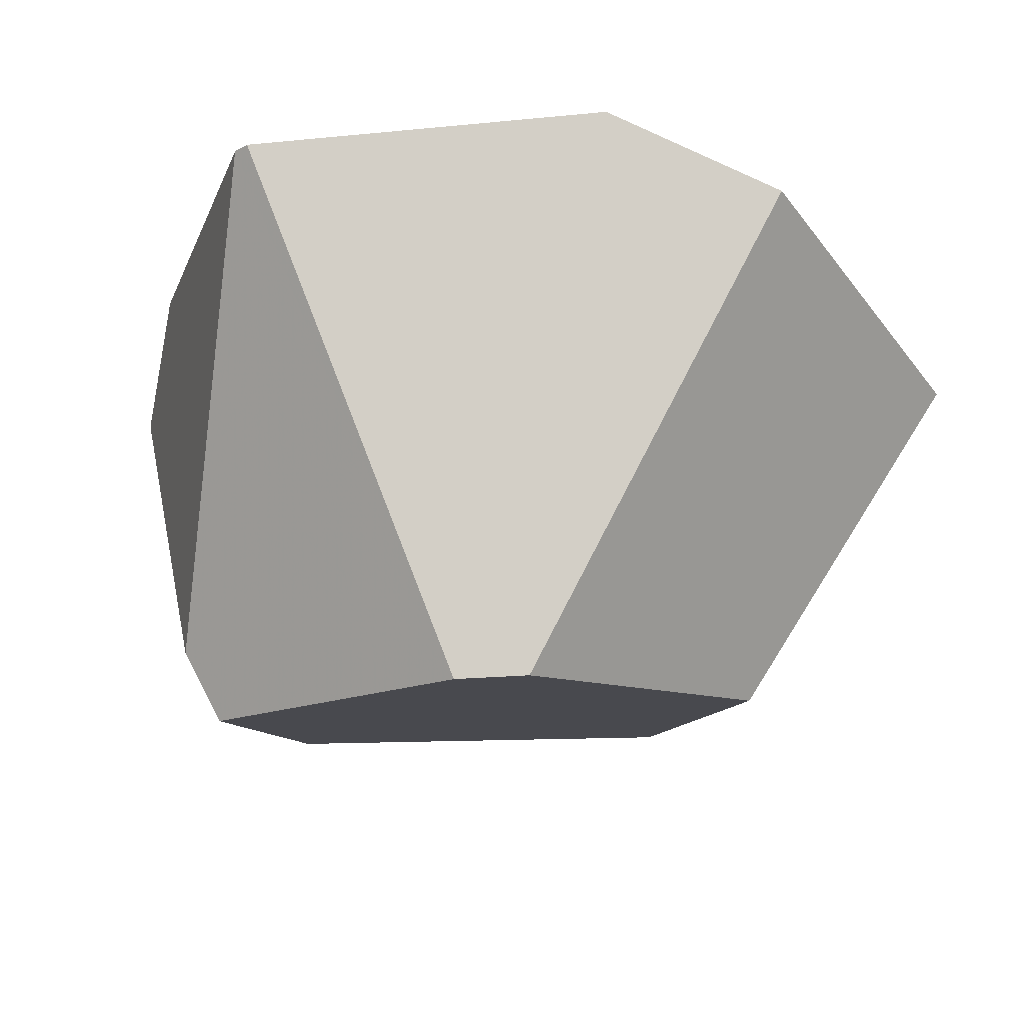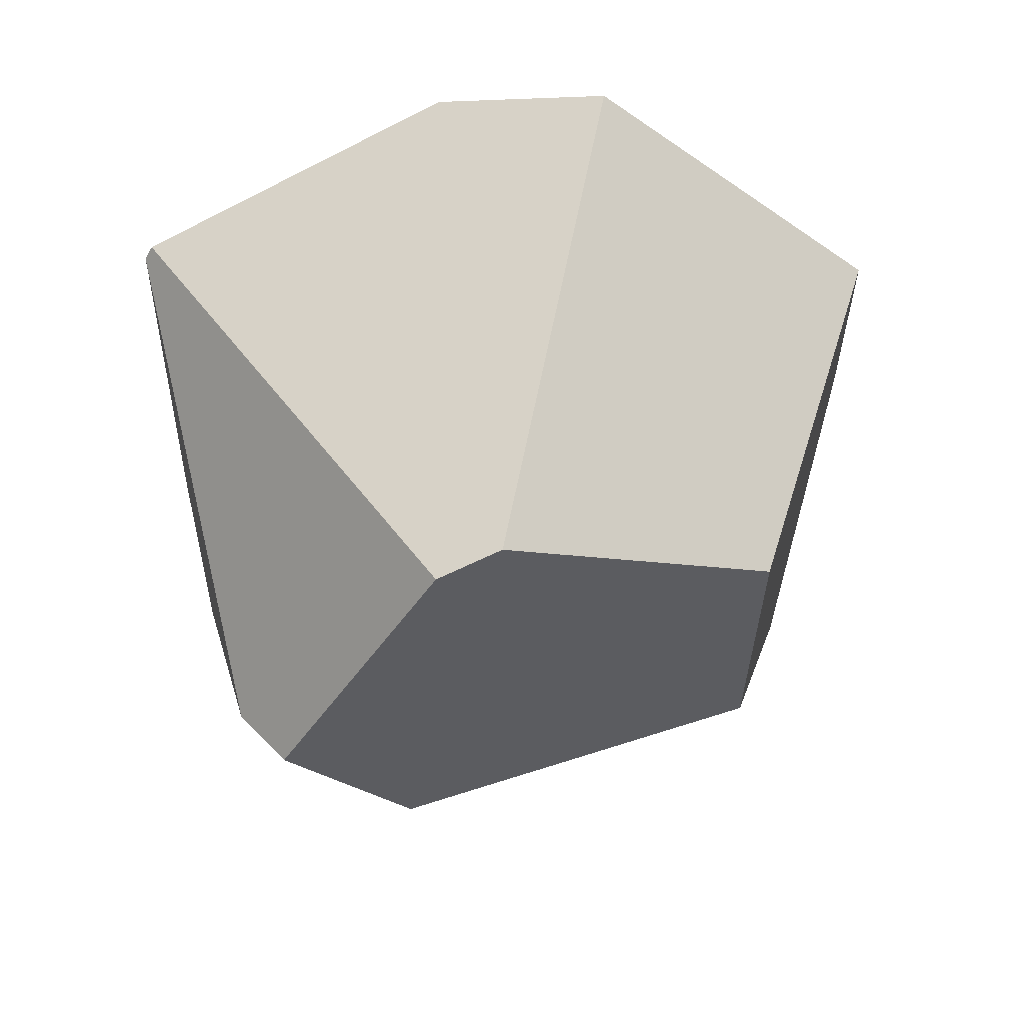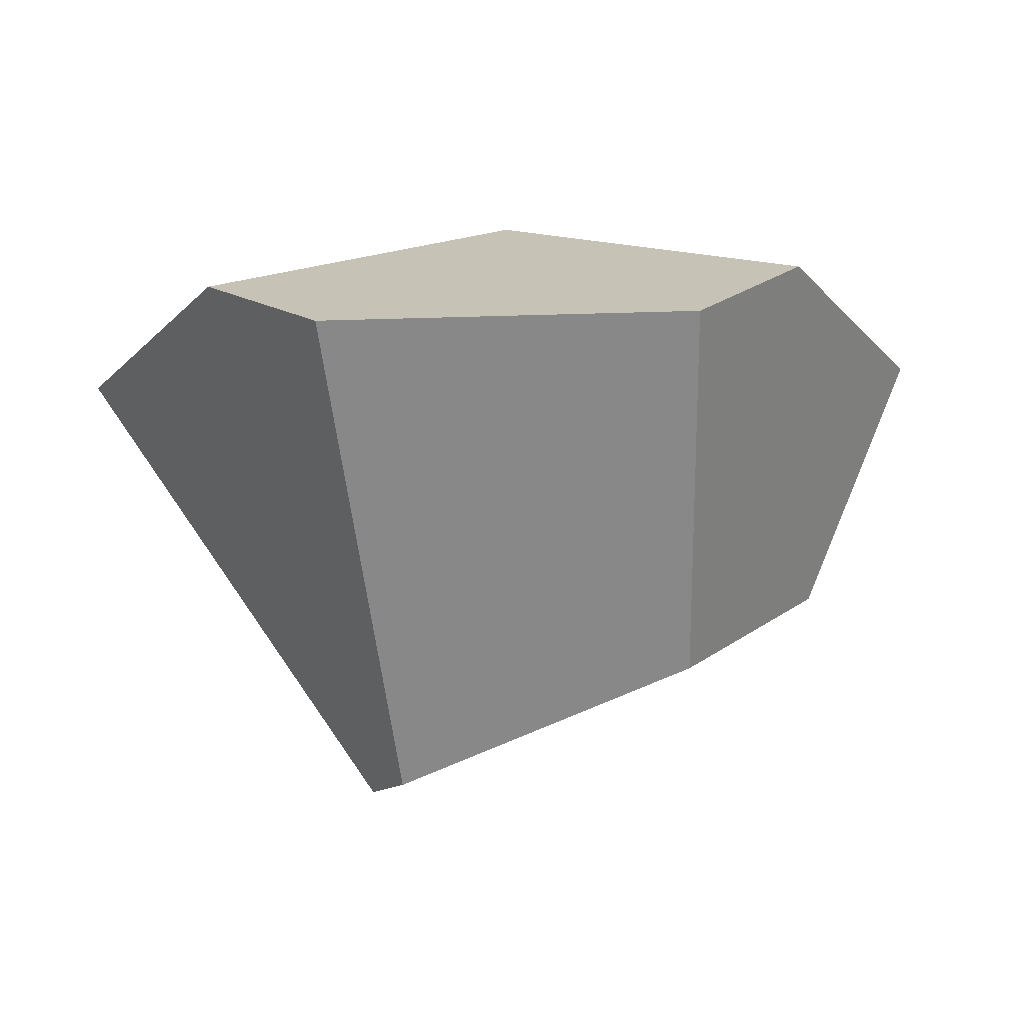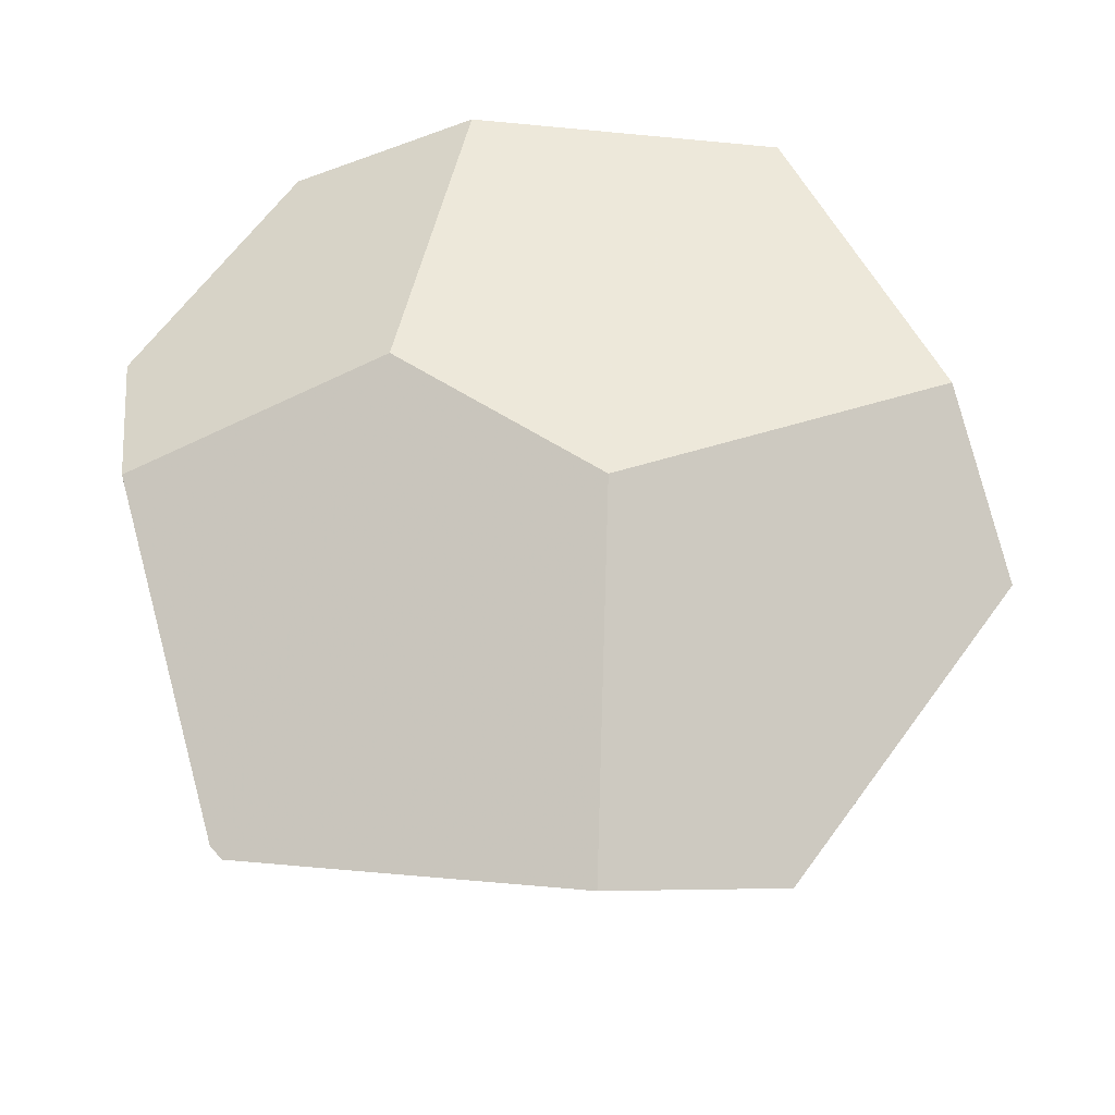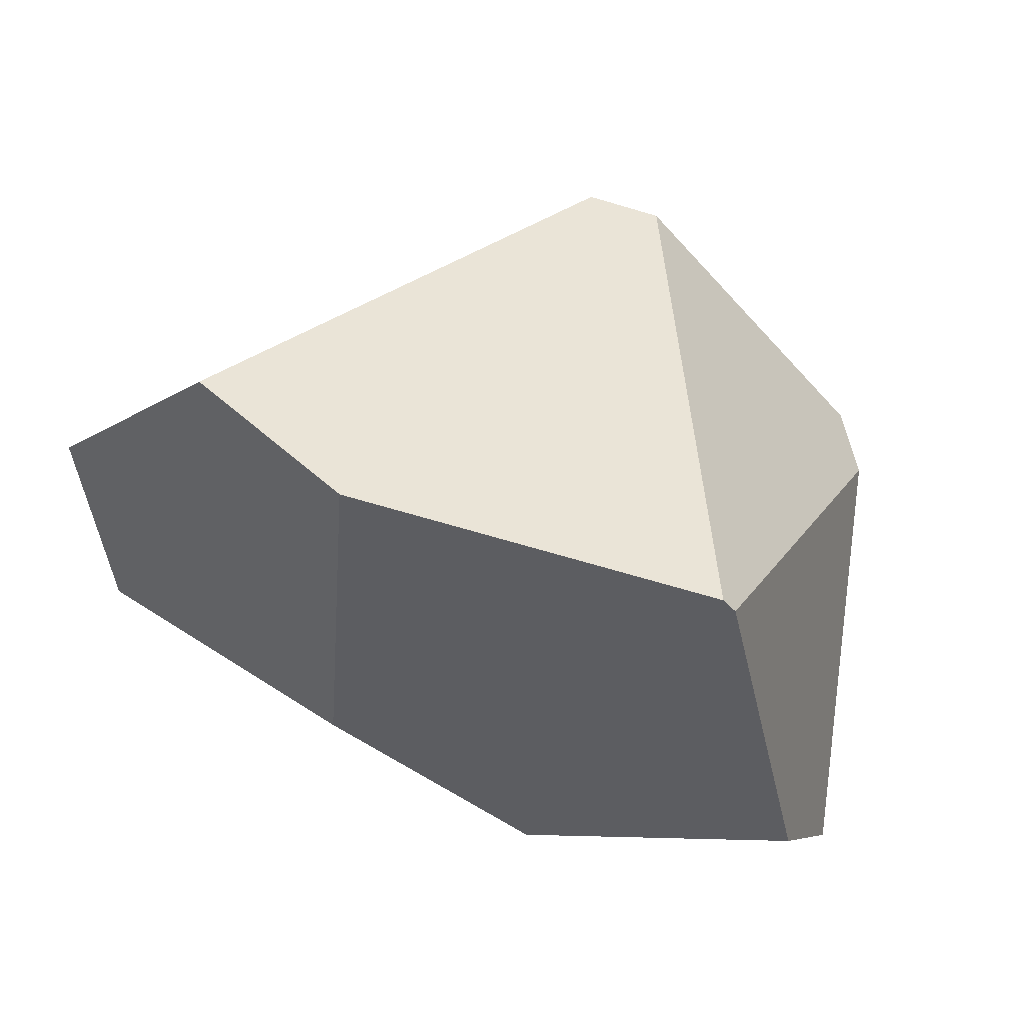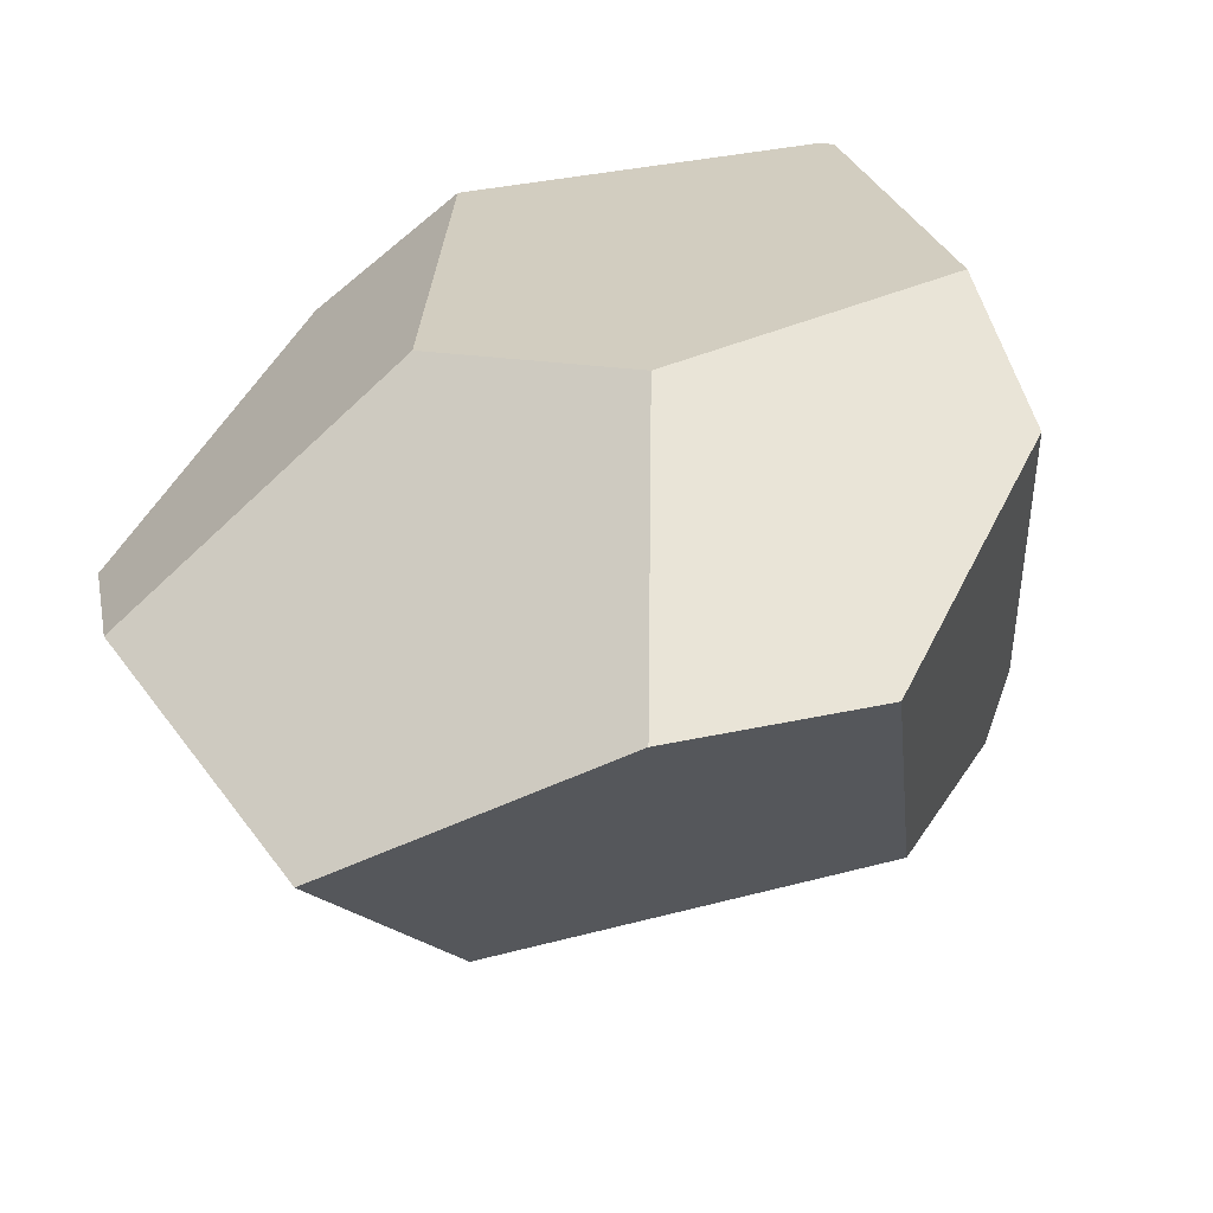
<metadata>
{"format":"obj","ext":"obj","renderer":"f3d","projection":"perspective","resolution":1024,"background":"white","views":[{"elev":55.9,"azim":-172.8,"up":"+Y"},{"elev":-53.0,"azim":-159.3,"up":"+Z"},{"elev":-3.4,"azim":-121.8,"up":"+Z"},{"elev":68.0,"azim":-175.6,"up":"+Z"},{"elev":66.2,"azim":26.5,"up":"+Y"},{"elev":-46.5,"azim":22.9,"up":"+Y"}]}
</metadata>
<code>
v 0.4659 -4.318 -0.4986
v -0.09369 -3.836 0.4362
v -0.292 -3.34 0.2452
v 0.1833 -3.646 -0.712
v 0.3954 -4.647 0.2434
v 1.519 -4.127 -0.7611
v 1.78 -4.496 0.1278
v 1.276 -4.62 0.329
v 1.698 -3.591 -1.003
v 2.182 -3.839 0.1764
v 1.827 -3.529 -0.8267
v 0.7929 -3.04 -1.059
v 0.9918 -3.048 -1.091
v 1.771 -2.474 0.1795
v 1.735 -2.442 0.1787
v 2.108 -3.426 0.3674
v 1.404 -3.728 0.6002
v 0.8062 -3.408 0.6405
v 0.7584 -2.384 0.3714
v 0.2559 -2.469 0.2193
f 1 2 3
f 3 4 1
f 5 2 1
f 6 7 8
f 8 1 6
f 5 1 8
f 9 7 6
f 10 7 9
f 9 11 10
f 9 12 13
f 9 1 4
f 4 12 9
f 6 1 9
f 14 9 13
f 13 15 14
f 11 9 14
f 10 11 14
f 14 16 10
f 17 2 5
f 5 8 17
f 18 2 17
f 17 7 10
f 17 8 7
f 10 16 17
f 17 19 18
f 17 14 15
f 15 19 17
f 16 14 17
f 3 2 20
f 20 2 18
f 18 19 20
f 13 12 20
f 20 15 13
f 20 19 15
f 20 4 3
f 20 12 4

</code>
